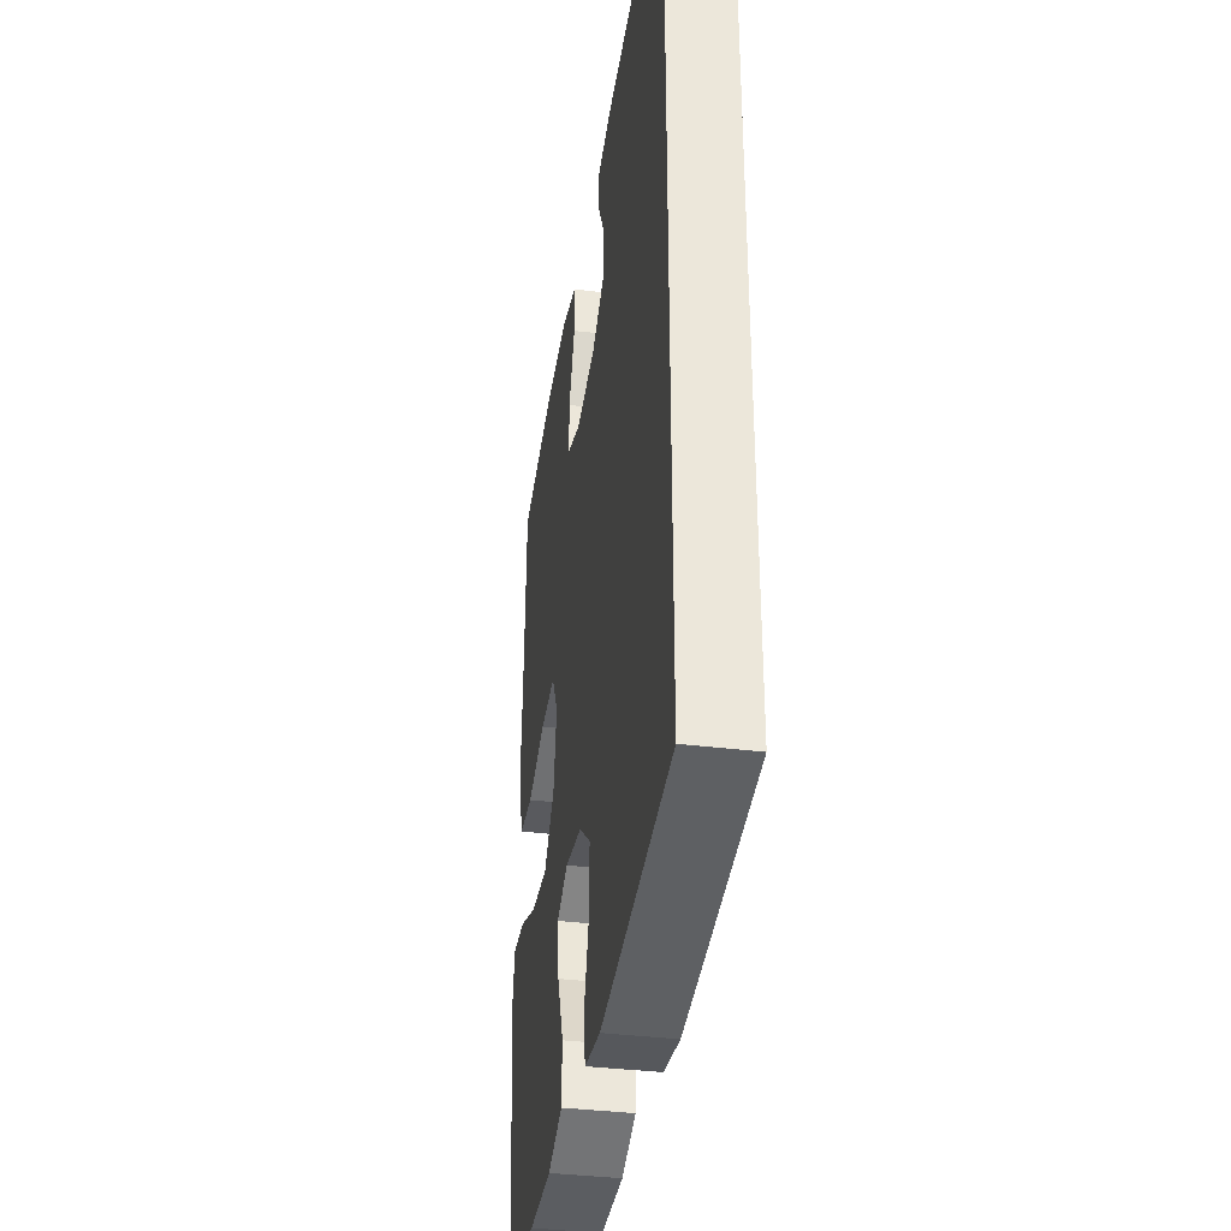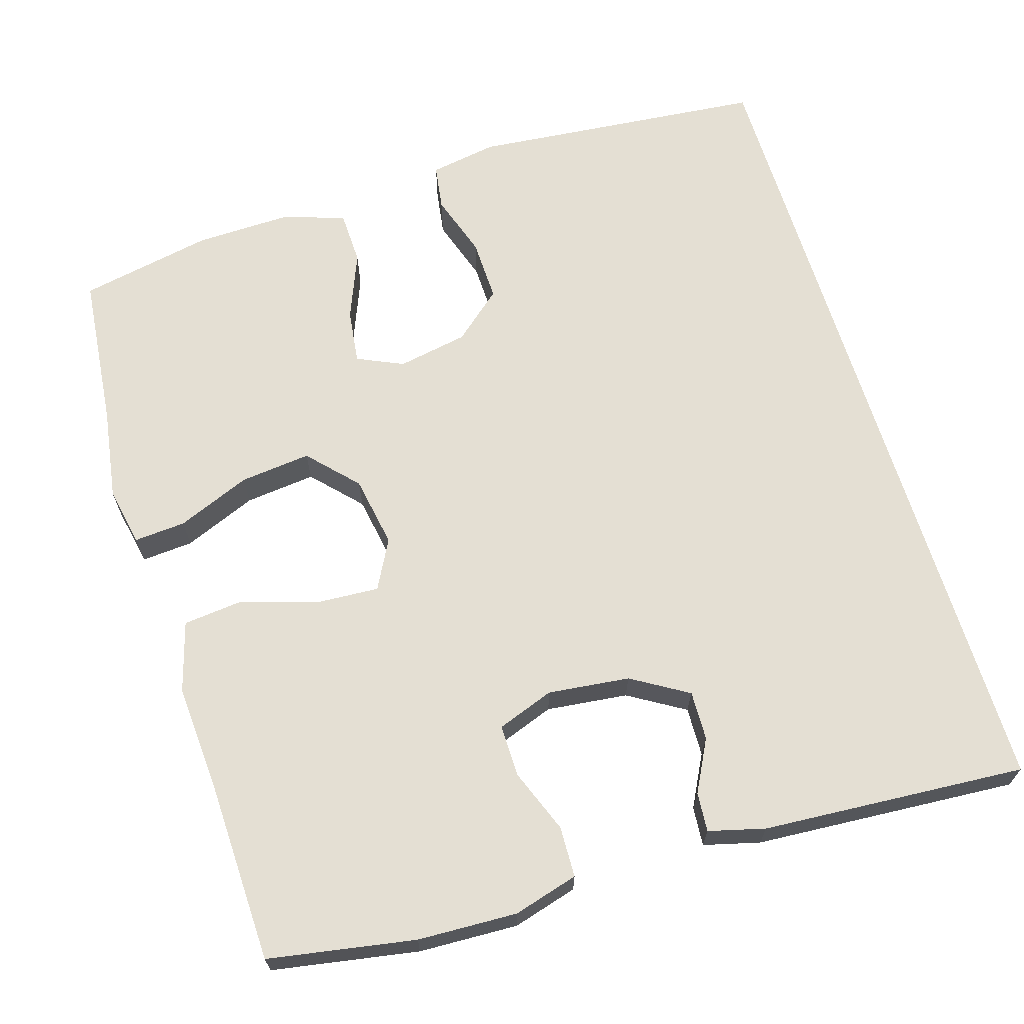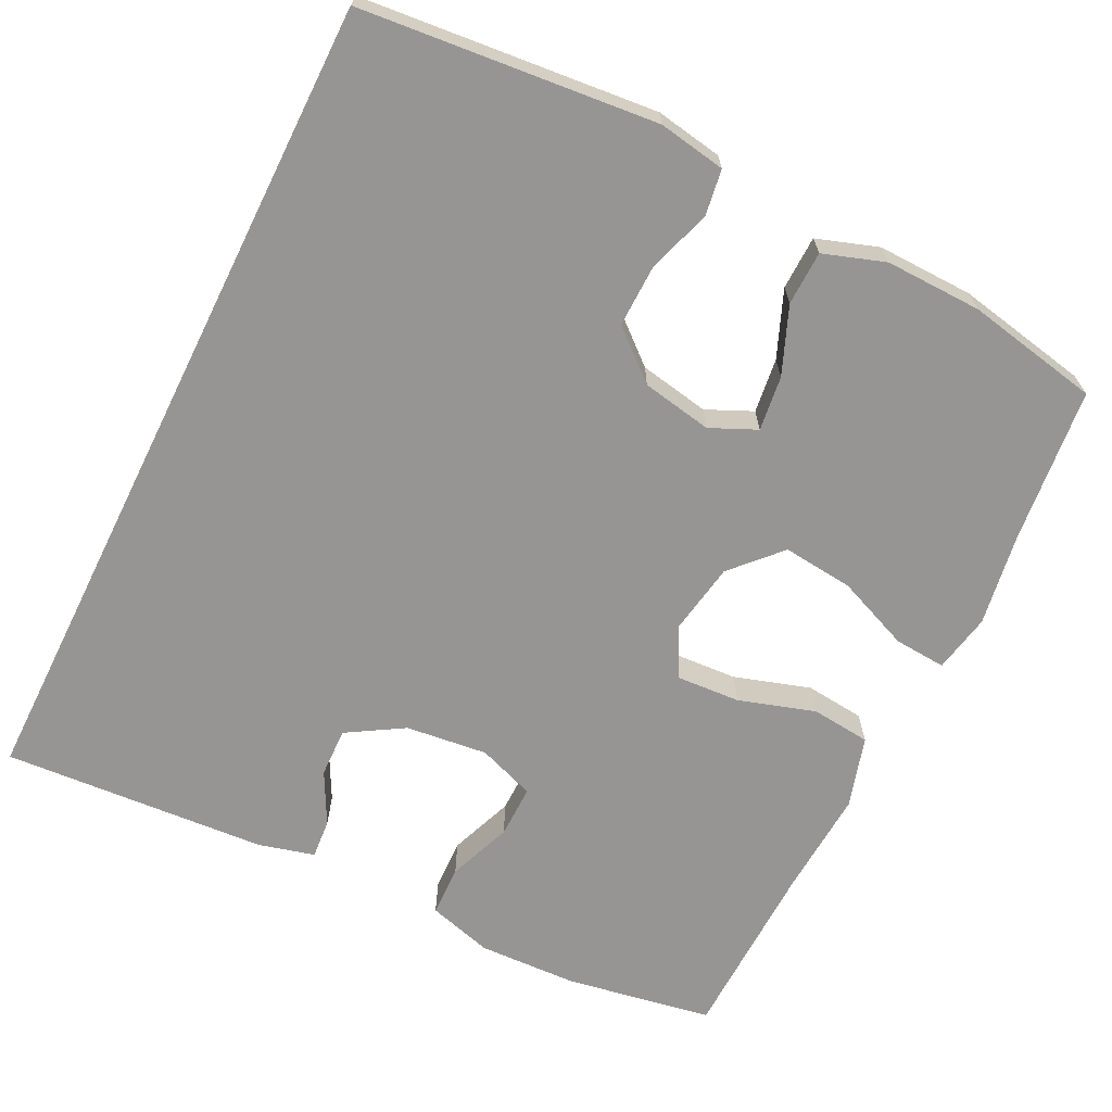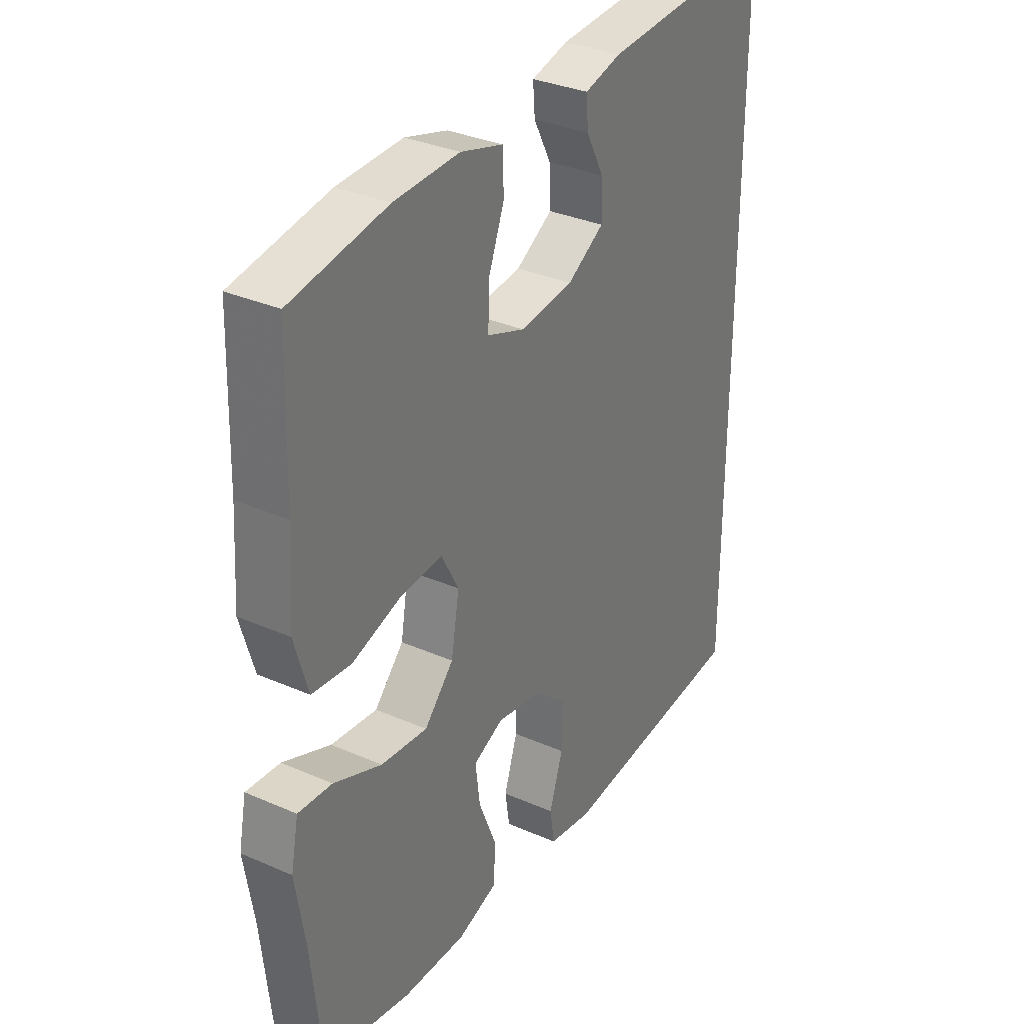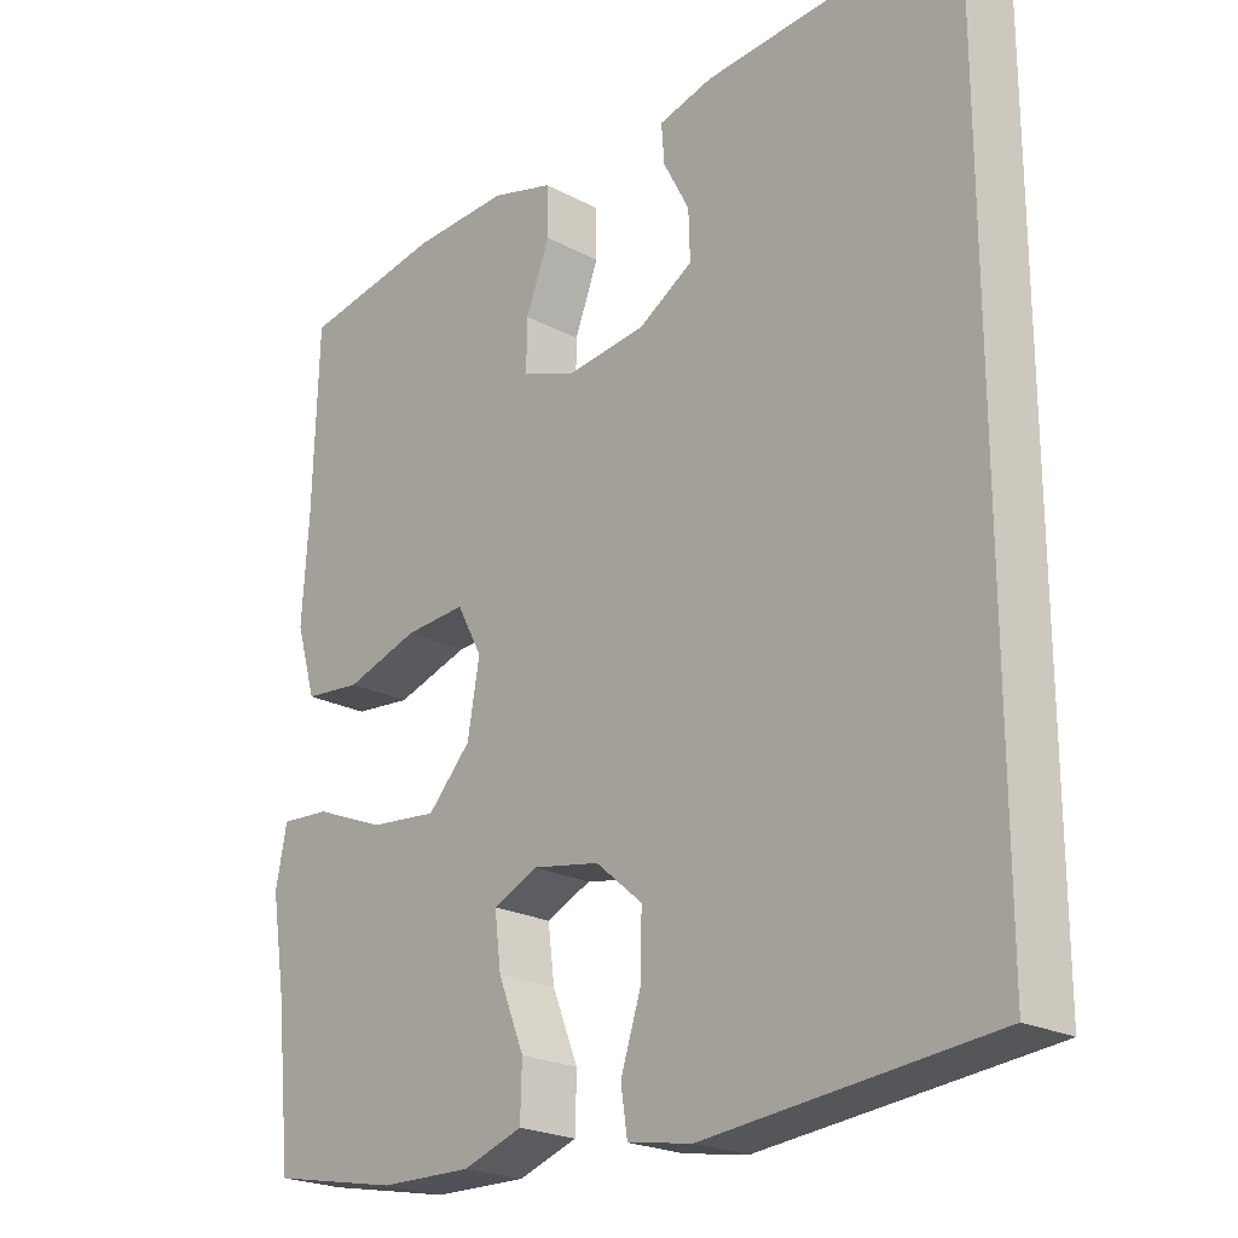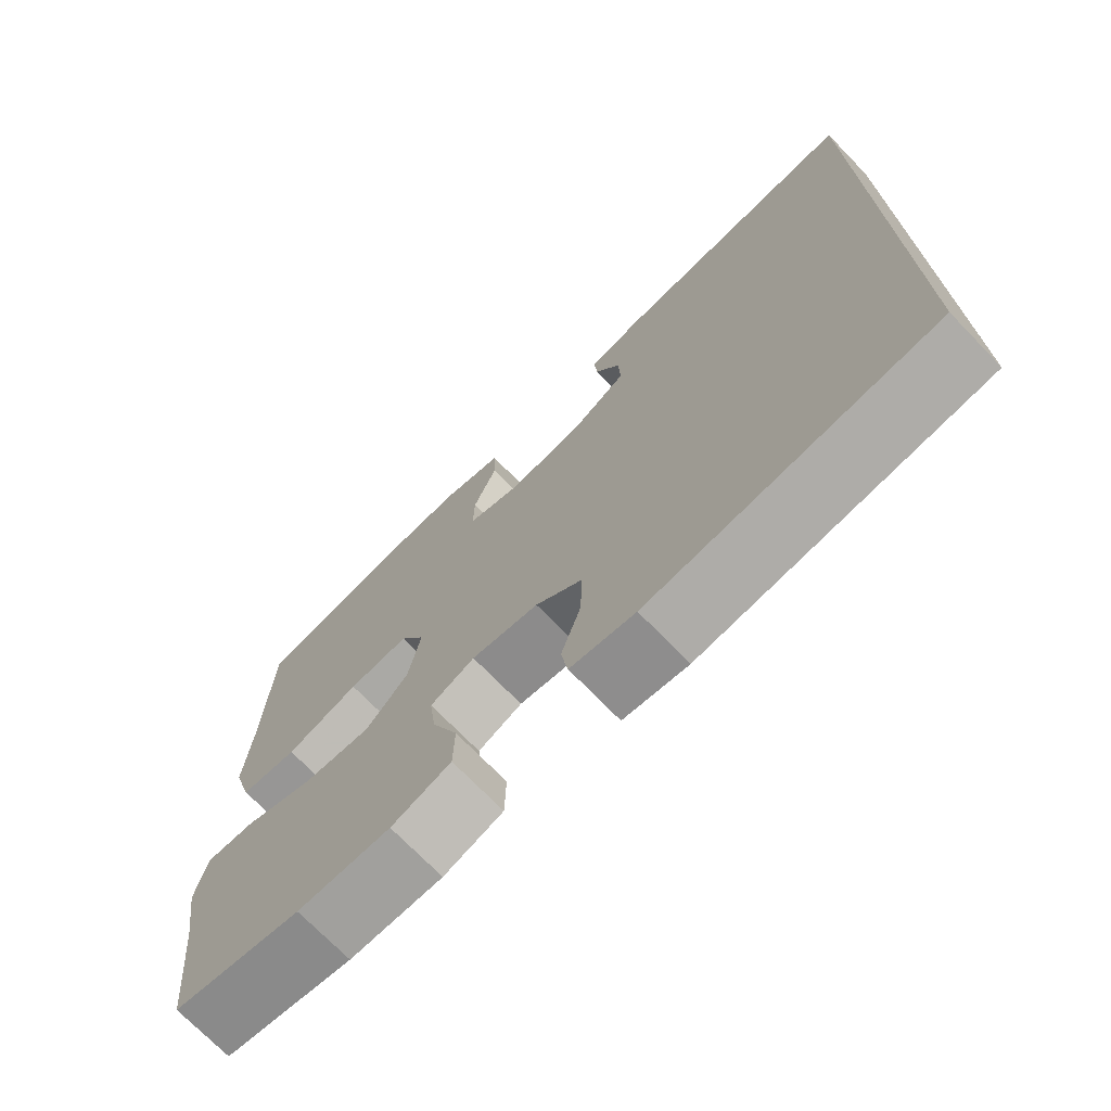
<metadata>
{"format":"obj","ext":"obj","renderer":"f3d","projection":"perspective","resolution":1024,"background":"white","views":[{"elev":-37.5,"azim":81.1,"up":"+Z"},{"elev":66.5,"azim":-17.1,"up":"+Y"},{"elev":-67.5,"azim":153.7,"up":"+Y"},{"elev":32.9,"azim":-58.8,"up":"+Z"},{"elev":-22.5,"azim":47.8,"up":"+Z"},{"elev":-72.7,"azim":44.2,"up":"+Z"}]}
</metadata>
<code>
v 0.5 0.07 -0.528
v 0.117 0.07 -0.564
v 0.03 0.07 -0.549
v 0.021 0.07 -0.49
v 0.048 0.07 -0.407
v 0.05 0.07 -0.326
v -0.013 0.07 -0.272
v -0.104 0.07 -0.255
v -0.164 0.07 -0.282
v -0.155 0.07 -0.353
v -0.12 0.07 -0.44
v -0.122 0.07 -0.51
v -0.202 0.07 -0.537
v -0.327 0.07 -0.534
v -0.5 0.07 -0.5
v -0.521 0.07 -0.299
v -0.54 0.07 -0.179
v -0.525 0.07 -0.103
v -0.458 0.07 -0.108
v -0.363 0.07 -0.147
v -0.271 0.07 -0.157
v -0.213 0.07 -0.095
v -0.197 0.07 -0.002
v -0.231 0.07 0.062
v -0.313 0.07 0.057
v -0.412 0.07 0.026
v -0.489 0.07 0.034
v -0.516 0.07 0.126
v -0.507 0.07 0.265
v -0.5 0.07 0.5
v -0.31 0.07 0.533
v -0.181 0.07 0.538
v -0.097 0.07 0.514
v -0.095 0.07 0.448
v -0.127 0.07 0.365
v -0.128 0.07 0.297
v -0.054 0.07 0.27
v 0.052 0.07 0.282
v 0.125 0.07 0.326
v 0.123 0.07 0.39
v 0.088 0.07 0.457
v 0.084 0.07 0.508
v 0.157 0.07 0.527
v 0.5 0.07 0.55
v 0.5 0 -0.528
v 0.117 0 -0.564
v 0.03 0 -0.549
v 0.021 0 -0.49
v 0.048 0 -0.407
v 0.05 0 -0.326
v -0.013 0 -0.272
v -0.104 0 -0.255
v -0.164 0 -0.282
v -0.155 0 -0.353
v -0.12 0 -0.44
v -0.122 0 -0.51
v -0.202 0 -0.537
v -0.327 0 -0.534
v -0.5 0 -0.5
v -0.521 0 -0.299
v -0.54 0 -0.179
v -0.525 0 -0.103
v -0.458 0 -0.108
v -0.363 0 -0.147
v -0.271 0 -0.157
v -0.213 0 -0.095
v -0.197 0 -0.002
v -0.231 0 0.062
v -0.313 0 0.057
v -0.412 0 0.026
v -0.489 0 0.034
v -0.516 0 0.126
v -0.507 0 0.265
v -0.5 0 0.5
v -0.31 0 0.533
v -0.181 0 0.538
v -0.097 0 0.514
v -0.095 0 0.448
v -0.127 0 0.365
v -0.128 0 0.297
v -0.054 0 0.27
v 0.052 0 0.282
v 0.125 0 0.326
v 0.123 0 0.39
v 0.088 0 0.457
v 0.084 0 0.508
v 0.157 0 0.527
v 0.5 0 0.55
f 40 41 42 43
f 39 40 43 44
f 38 39 44 1
f 32 33 34 35
f 32 35 36
f 29 30 31 32
f 29 32 36
f 28 29 36 37
f 25 26 27 28
f 24 25 28 37
f 17 18 19 20
f 16 17 20 21
f 15 16 21
f 14 15 21 22
f 10 11 12 13
f 9 10 13 14
f 2 3 4 5
f 2 5 6
f 1 2 6
f 38 1 6 7
f 23 24 37 38
f 22 23 38 7
f 9 14 22
f 8 9 22
f 7 8 22
f 87 86 85 84
f 88 87 84 83
f 45 88 83 82
f 79 78 77 76
f 80 79 76
f 76 75 74 73
f 80 76 73
f 81 80 73 72
f 72 71 70 69
f 81 72 69 68
f 64 63 62 61
f 65 64 61 60
f 65 60 59
f 66 65 59 58
f 57 56 55 54
f 58 57 54 53
f 49 48 47 46
f 50 49 46
f 50 46 45
f 51 50 45 82
f 82 81 68 67
f 51 82 67 66
f 66 58 53
f 66 53 52
f 66 52 51
f 1 45 46 2
f 2 46 47 3
f 3 47 48 4
f 4 48 49 5
f 5 49 50 6
f 6 50 51 7
f 7 51 52 8
f 8 52 53 9
f 9 53 54 10
f 10 54 55 11
f 11 55 56 12
f 12 56 57 13
f 13 57 58 14
f 14 58 59 15
f 15 59 60 16
f 16 60 61 17
f 17 61 62 18
f 18 62 63 19
f 19 63 64 20
f 20 64 65 21
f 21 65 66 22
f 22 66 67 23
f 23 67 68 24
f 24 68 69 25
f 25 69 70 26
f 26 70 71 27
f 27 71 72 28
f 28 72 73 29
f 29 73 74 30
f 30 74 75 31
f 31 75 76 32
f 32 76 77 33
f 33 77 78 34
f 34 78 79 35
f 35 79 80 36
f 36 80 81 37
f 37 81 82 38
f 38 82 83 39
f 39 83 84 40
f 40 84 85 41
f 41 85 86 42
f 42 86 87 43
f 43 87 88 44
f 44 88 45 1

</code>
